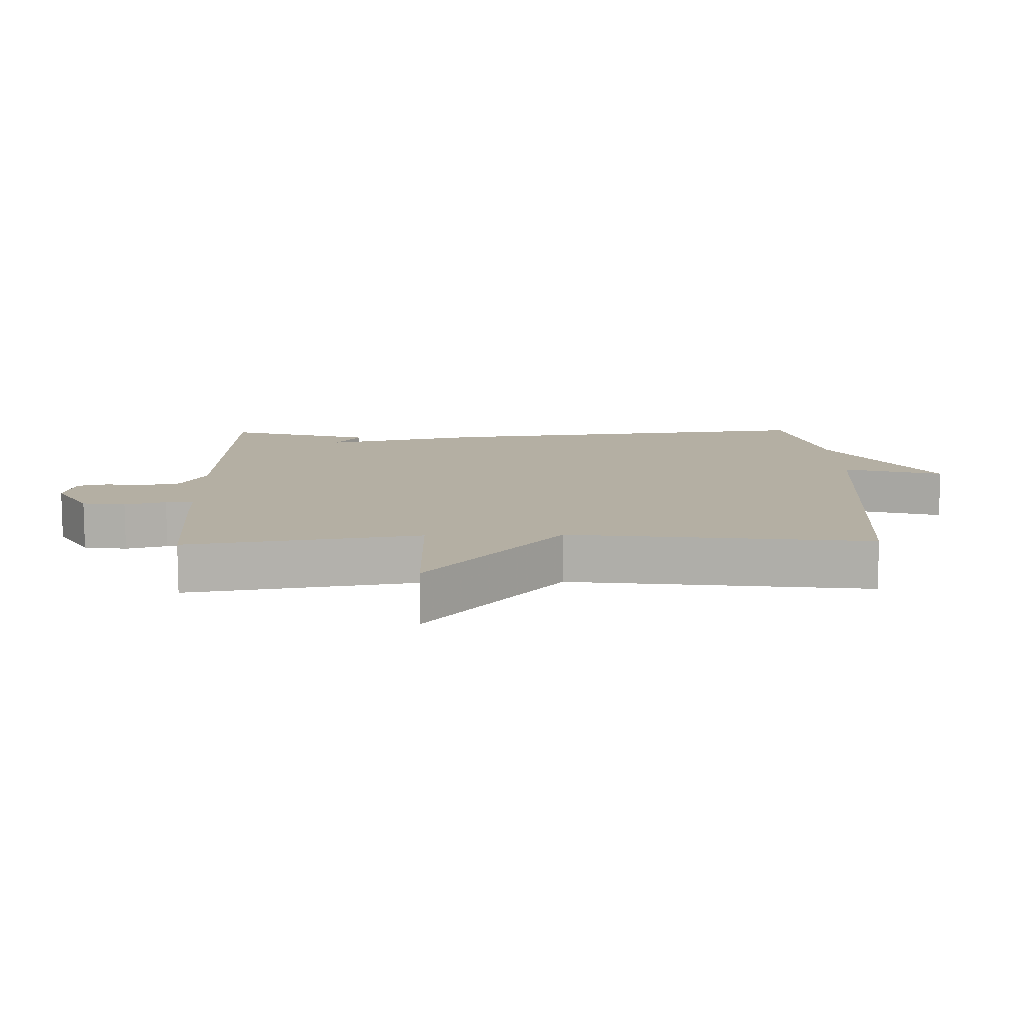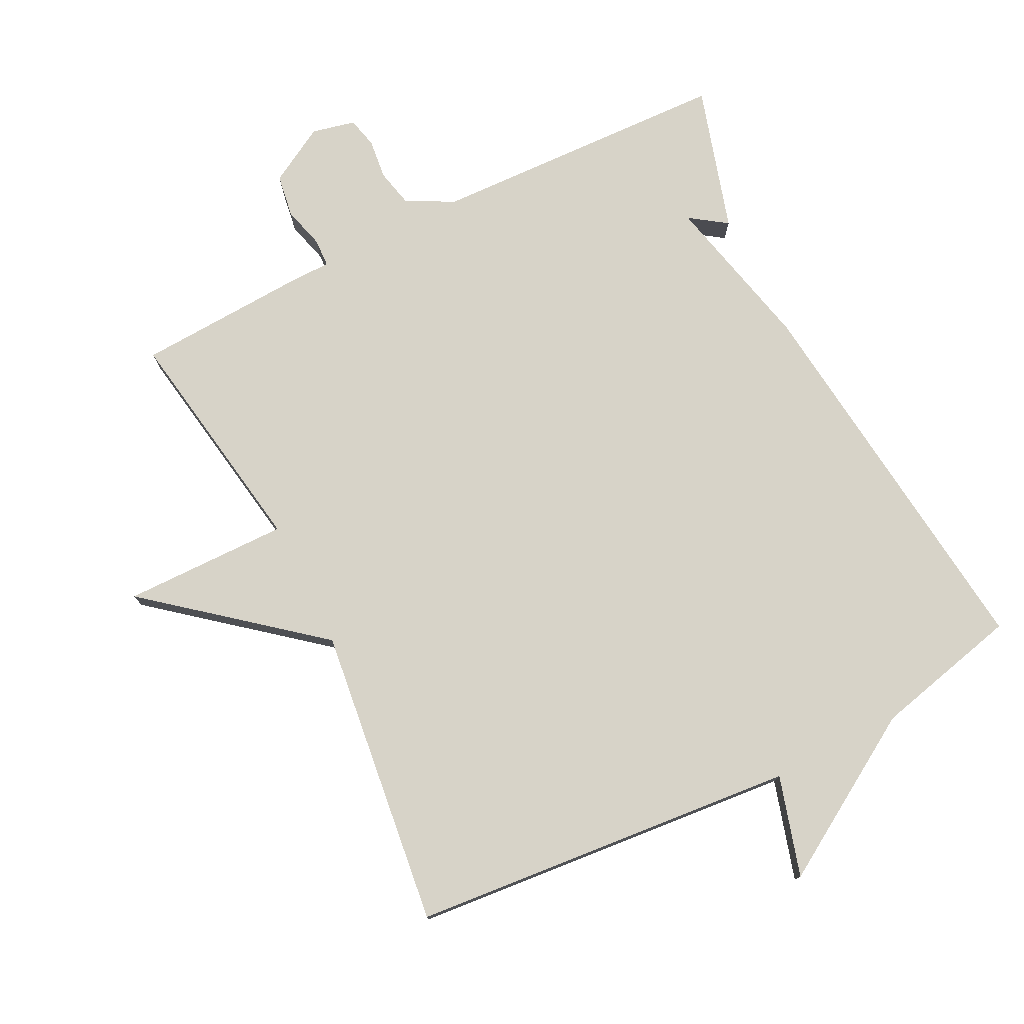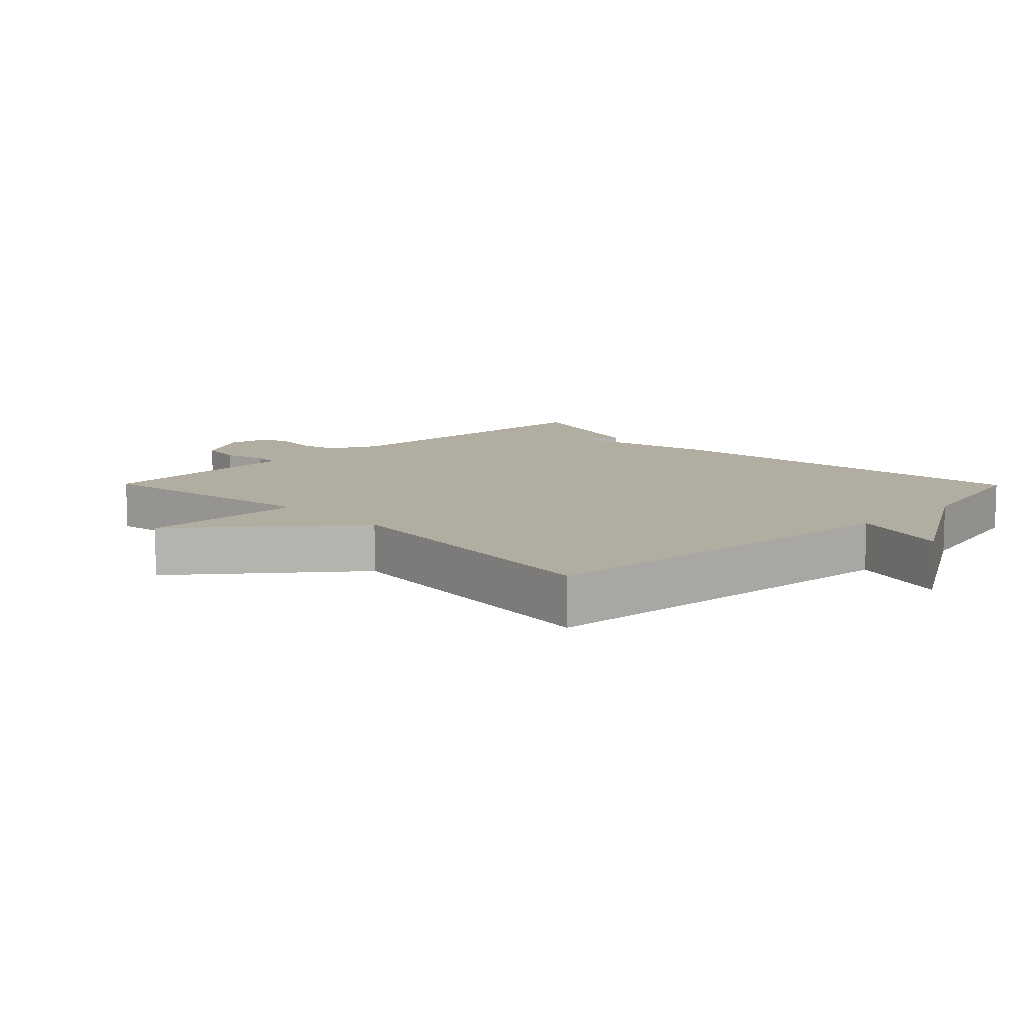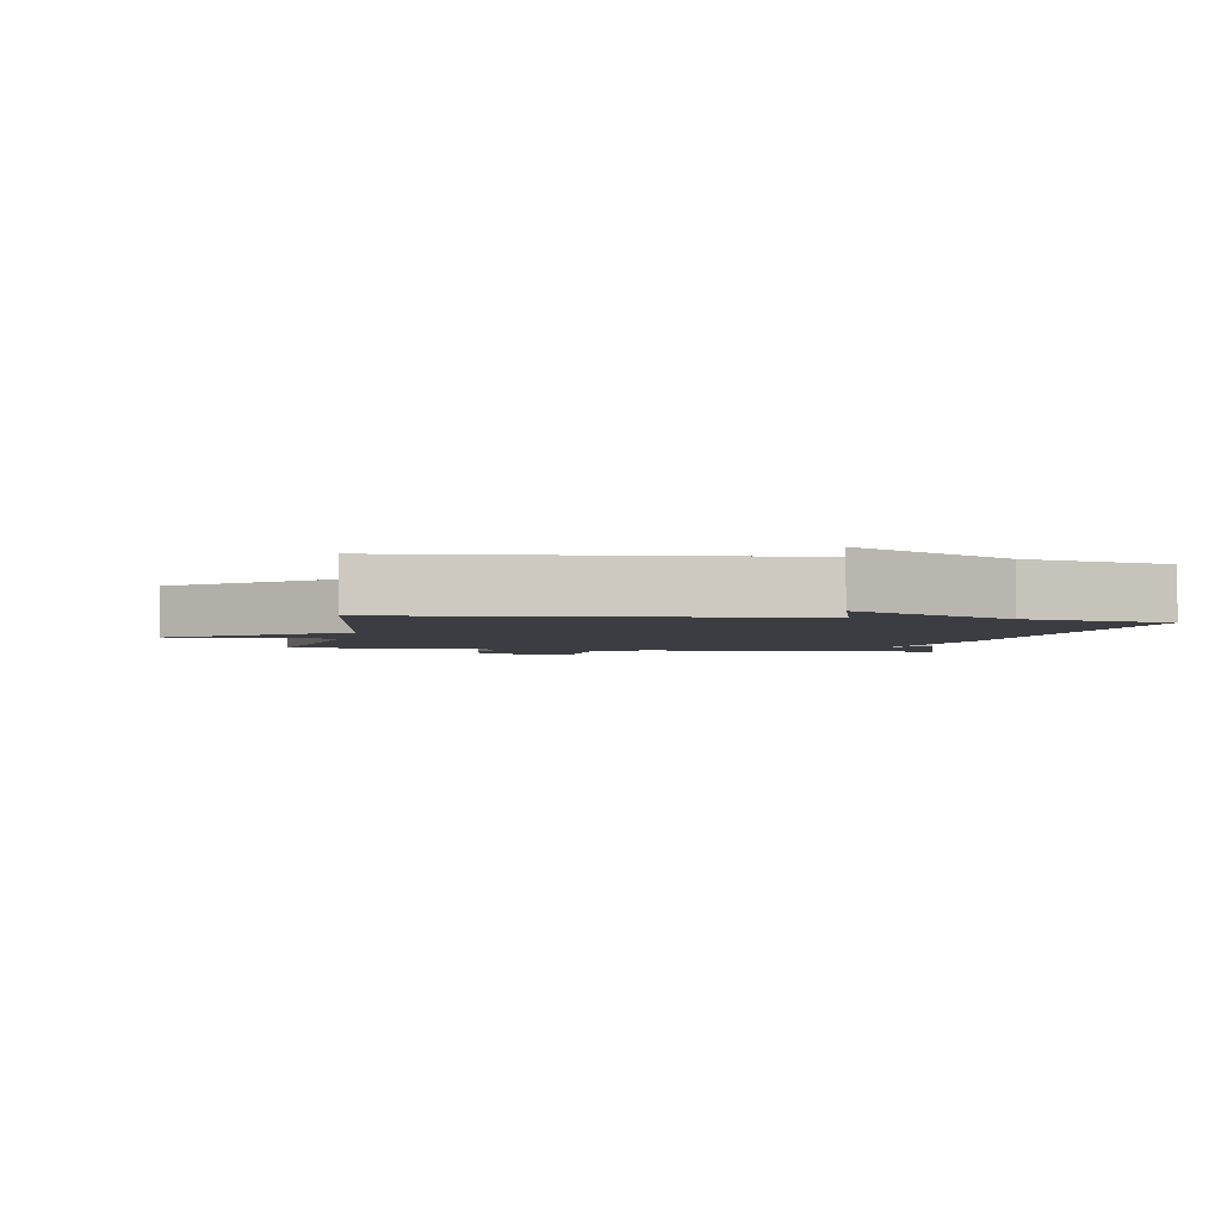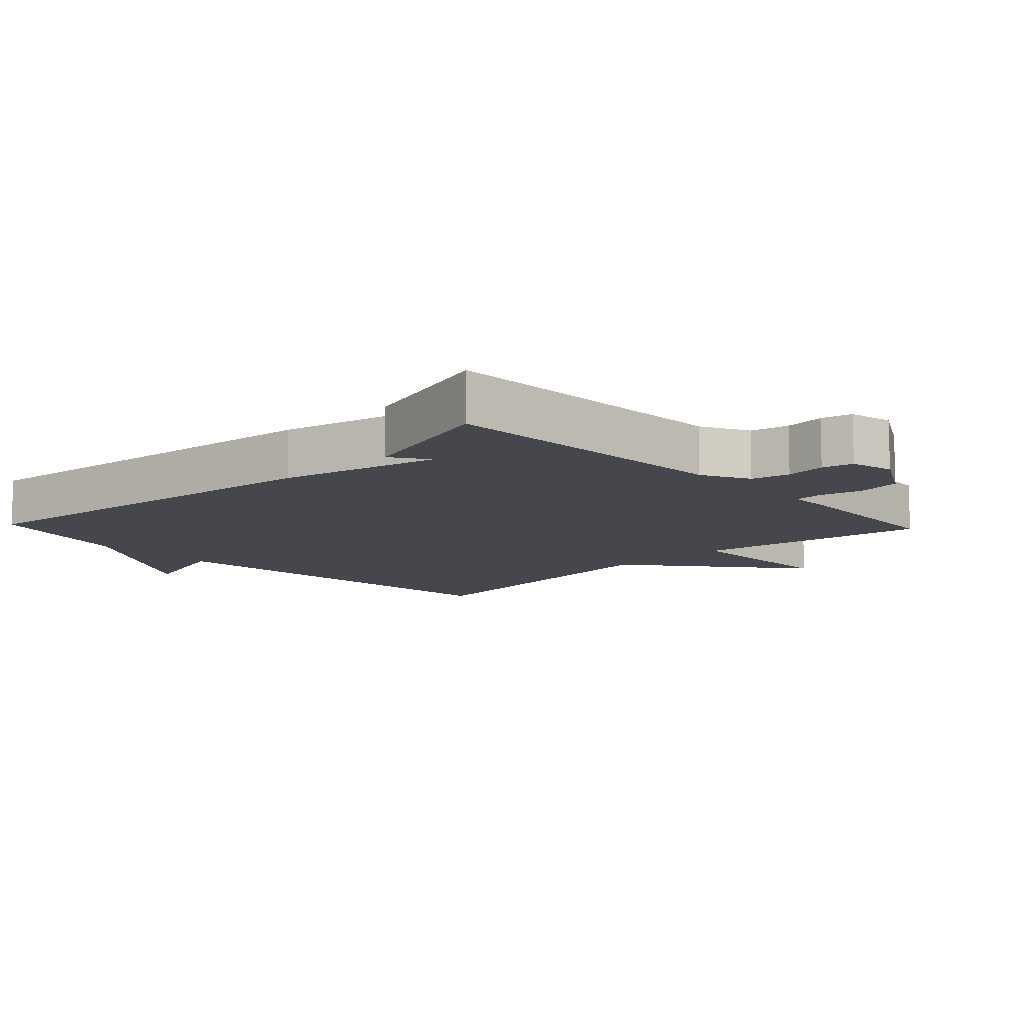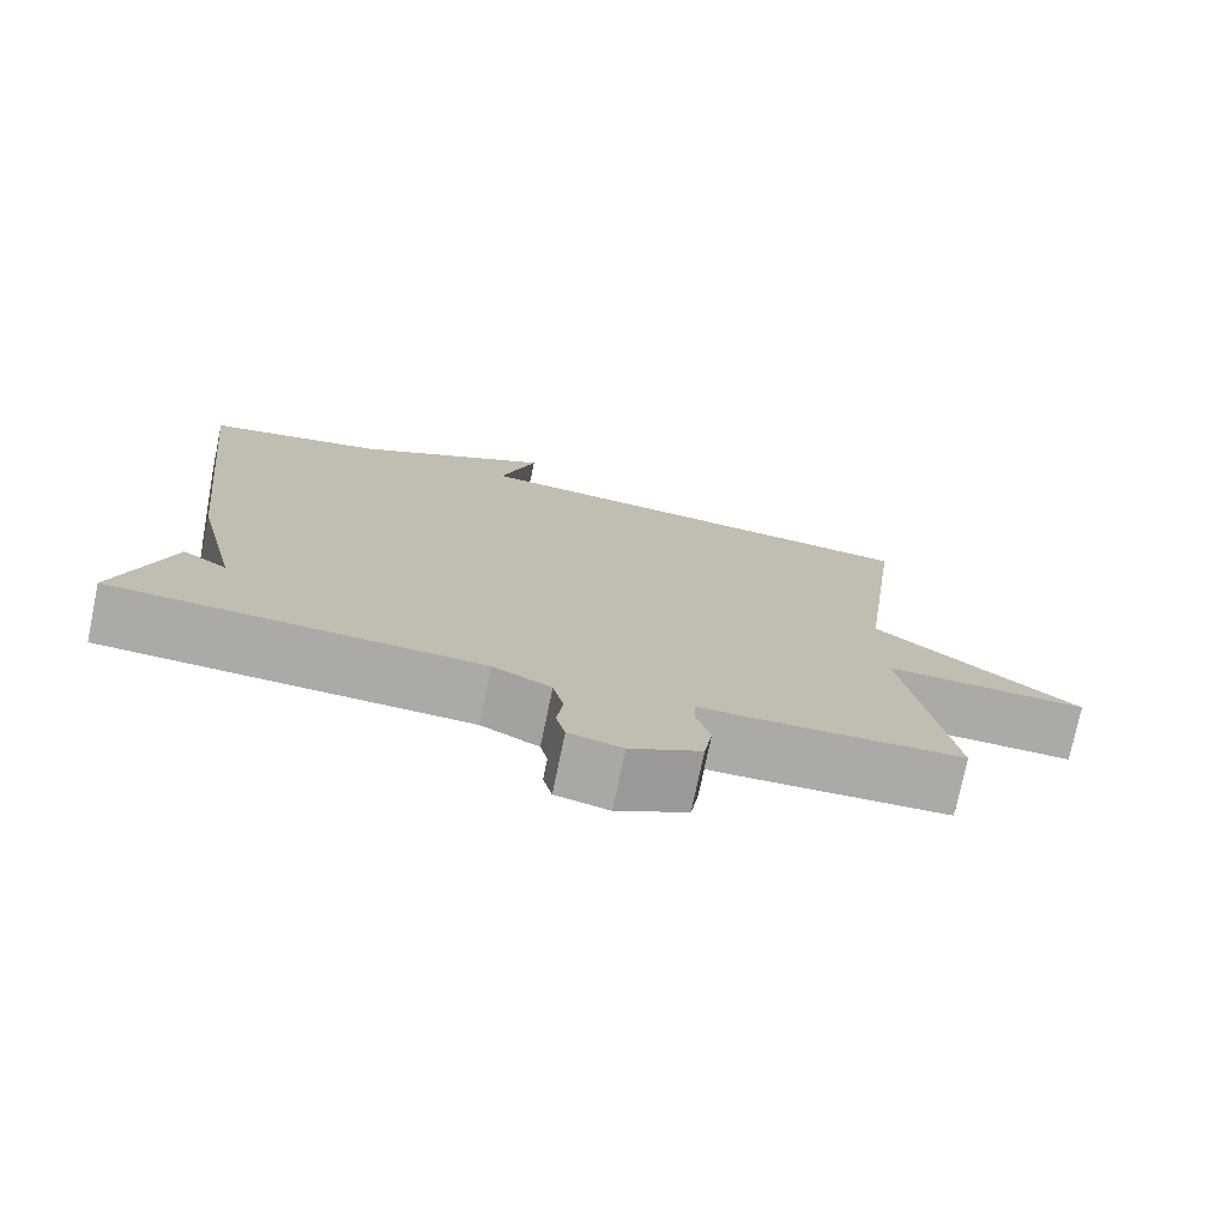
<metadata>
{"format":"obj","ext":"obj","renderer":"f3d","projection":"perspective","resolution":1024,"background":"white","views":[{"elev":11.2,"azim":-91.4,"up":"+Y"},{"elev":76.8,"azim":-26.7,"up":"+Y"},{"elev":10.5,"azim":-44.5,"up":"+Y"},{"elev":-2.9,"azim":-10.1,"up":"+Y"},{"elev":-11.0,"azim":133.5,"up":"+Y"},{"elev":-76.0,"azim":168.2,"up":"+Z"}]}
</metadata>
<code>
v 0.5 0.07 0.5
v 0.435 0.07 -0.082
v 0.38 0.07 -0.32
v 0.435 0.07 -0.282
v 0.5 0.07 -0.5
v 0.051 0.07 -0.517
v -0.02 0.07 -0.554
v -0.033 0.07 -0.611
v -0.026 0.07 -0.671
v -0.037 0.07 -0.717
v -0.102 0.07 -0.732
v -0.188 0.07 -0.683
v -0.198 0.07 -0.618
v -0.181 0.07 -0.556
v -0.183 0.07 -0.514
v -0.25 0.07 -0.513
v -0.5 0.07 -0.5
v -0.444 0.07 -0.15
v -0.692 0.07 -0.153
v -0.444 0.07 0.05
v -0.5 0.07 0.5
v 0.081 0.07 0.552
v 0.037 0.07 0.702
v 0.281 0.07 0.552
v 0.5 0 0.5
v 0.435 0 -0.082
v 0.38 0 -0.32
v 0.435 0 -0.282
v 0.5 0 -0.5
v 0.051 0 -0.517
v -0.02 0 -0.554
v -0.033 0 -0.611
v -0.026 0 -0.671
v -0.037 0 -0.717
v -0.102 0 -0.732
v -0.188 0 -0.683
v -0.198 0 -0.618
v -0.181 0 -0.556
v -0.183 0 -0.514
v -0.25 0 -0.513
v -0.5 0 -0.5
v -0.444 0 -0.15
v -0.692 0 -0.153
v -0.444 0 0.05
v -0.5 0 0.5
v 0.081 0 0.552
v 0.037 0 0.702
v 0.281 0 0.552
f 22 23 24
f 1 2 3
f 24 1 3
f 22 24 3
f 21 22 3
f 20 21 3
f 18 19 20
f 18 20 3
f 17 18 3
f 16 17 3
f 15 16 3
f 14 15 3
f 12 13 14
f 11 12 14
f 10 11 14
f 9 10 14
f 8 9 14
f 7 8 14
f 6 7 14 3
f 5 6 3
f 3 4 5
f 48 47 46
f 27 26 25
f 27 25 48
f 27 48 46
f 27 46 45
f 27 45 44
f 44 43 42
f 27 44 42
f 27 42 41
f 27 41 40
f 27 40 39
f 27 39 38
f 38 37 36
f 38 36 35
f 38 35 34
f 38 34 33
f 38 33 32
f 38 32 31
f 27 38 31 30
f 27 30 29
f 29 28 27
f 1 25 26 2
f 2 26 27 3
f 3 27 28 4
f 4 28 29 5
f 5 29 30 6
f 6 30 31 7
f 7 31 32 8
f 8 32 33 9
f 9 33 34 10
f 10 34 35 11
f 11 35 36 12
f 12 36 37 13
f 13 37 38 14
f 14 38 39 15
f 15 39 40 16
f 16 40 41 17
f 17 41 42 18
f 18 42 43 19
f 19 43 44 20
f 20 44 45 21
f 21 45 46 22
f 22 46 47 23
f 23 47 48 24
f 24 48 25 1

</code>
